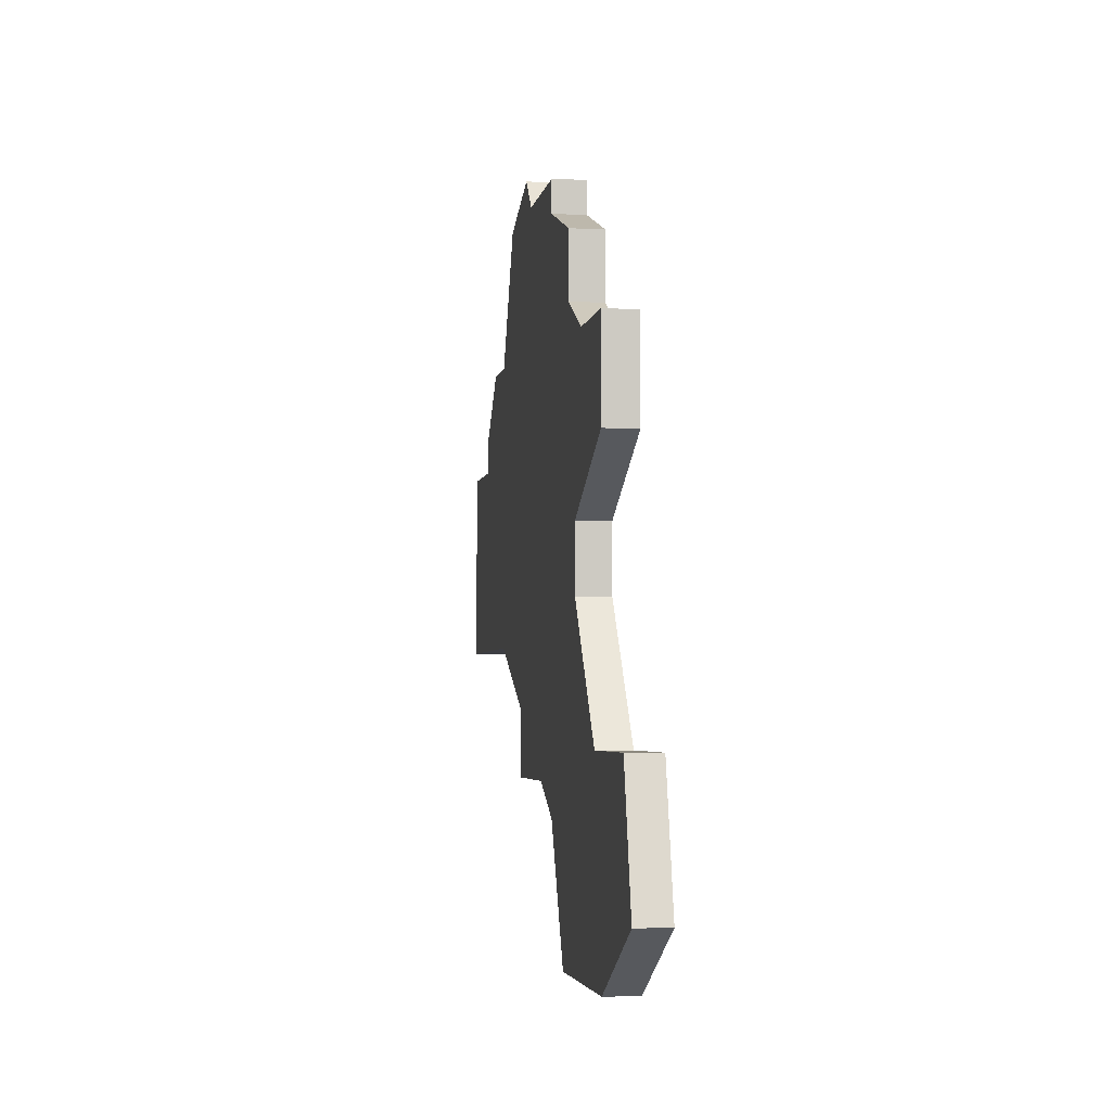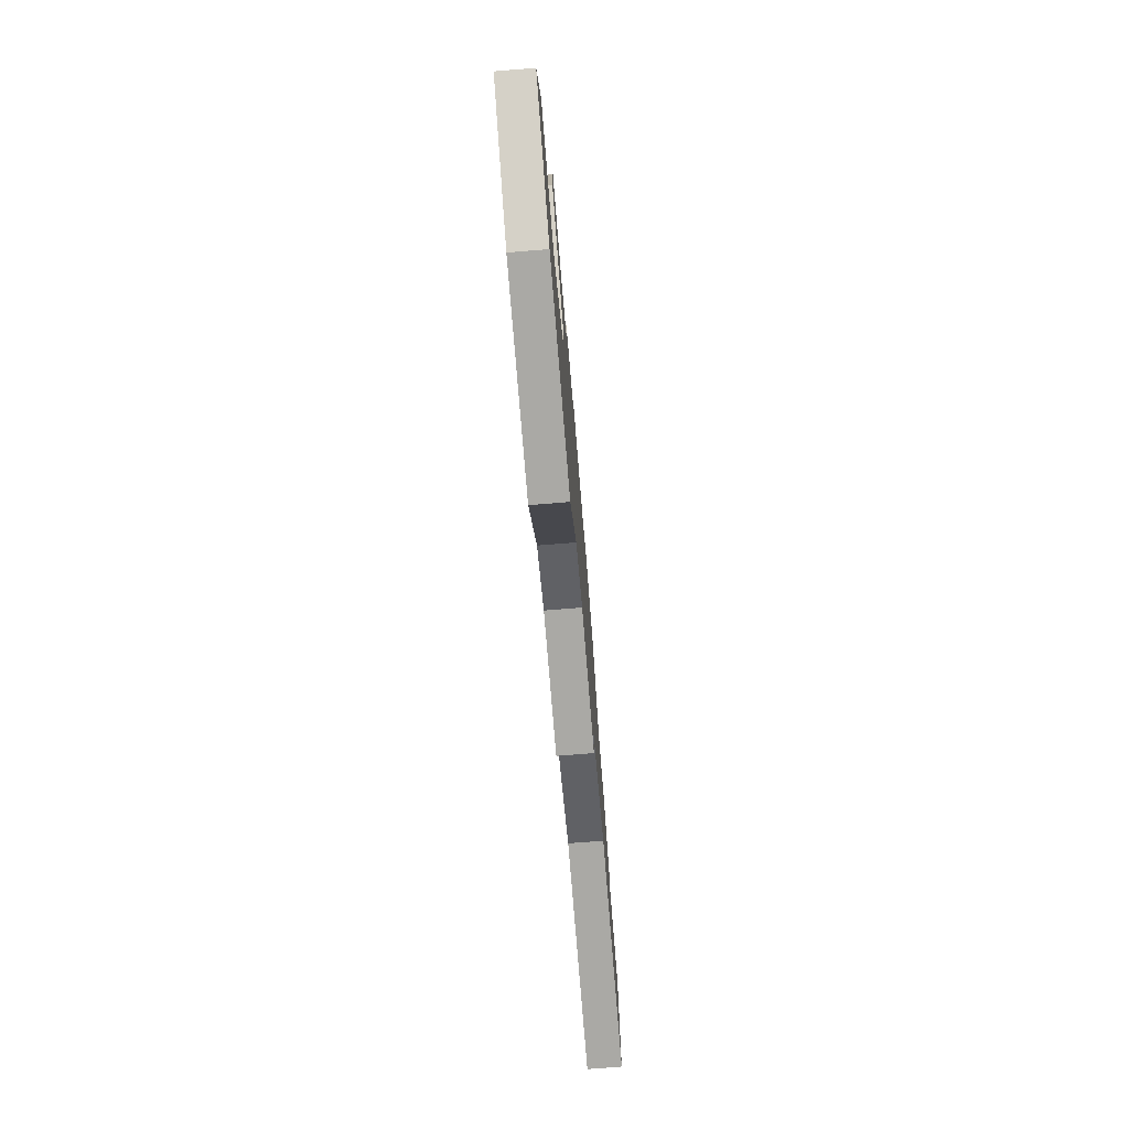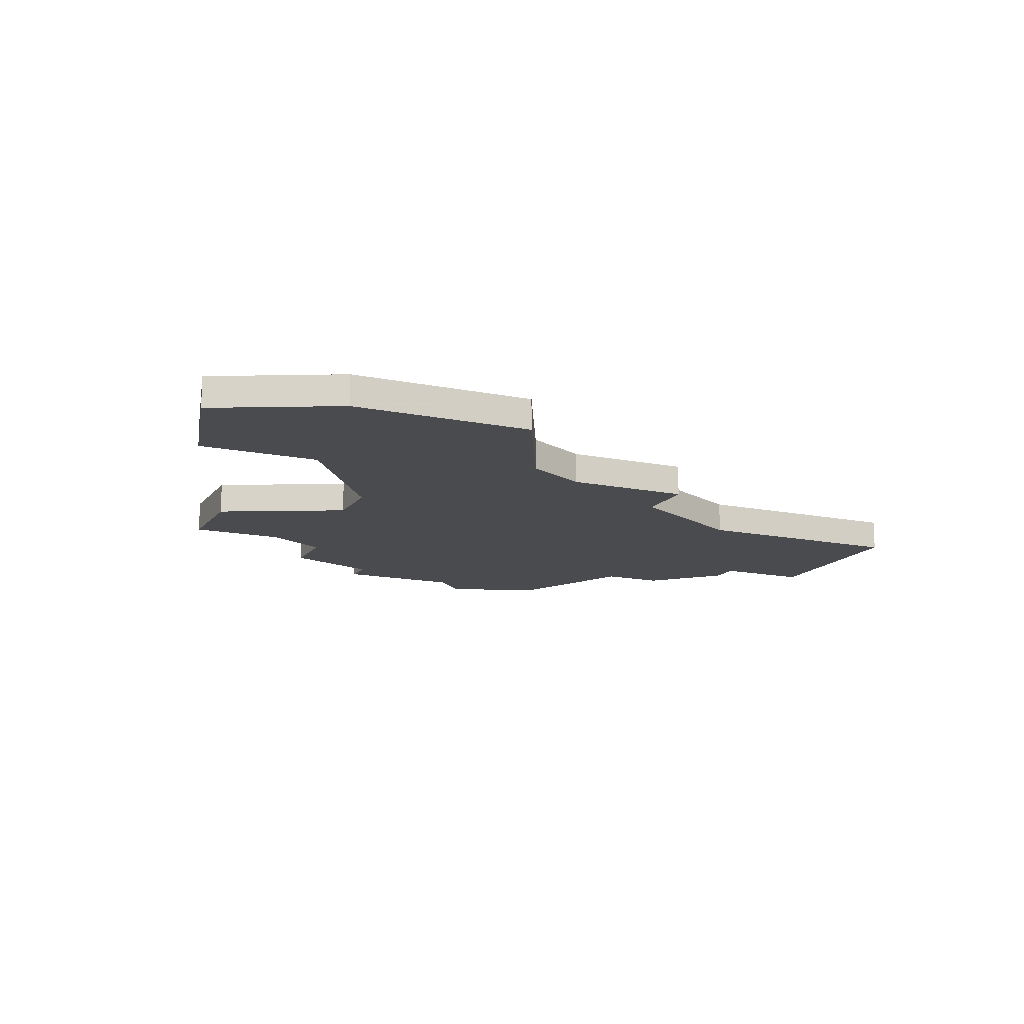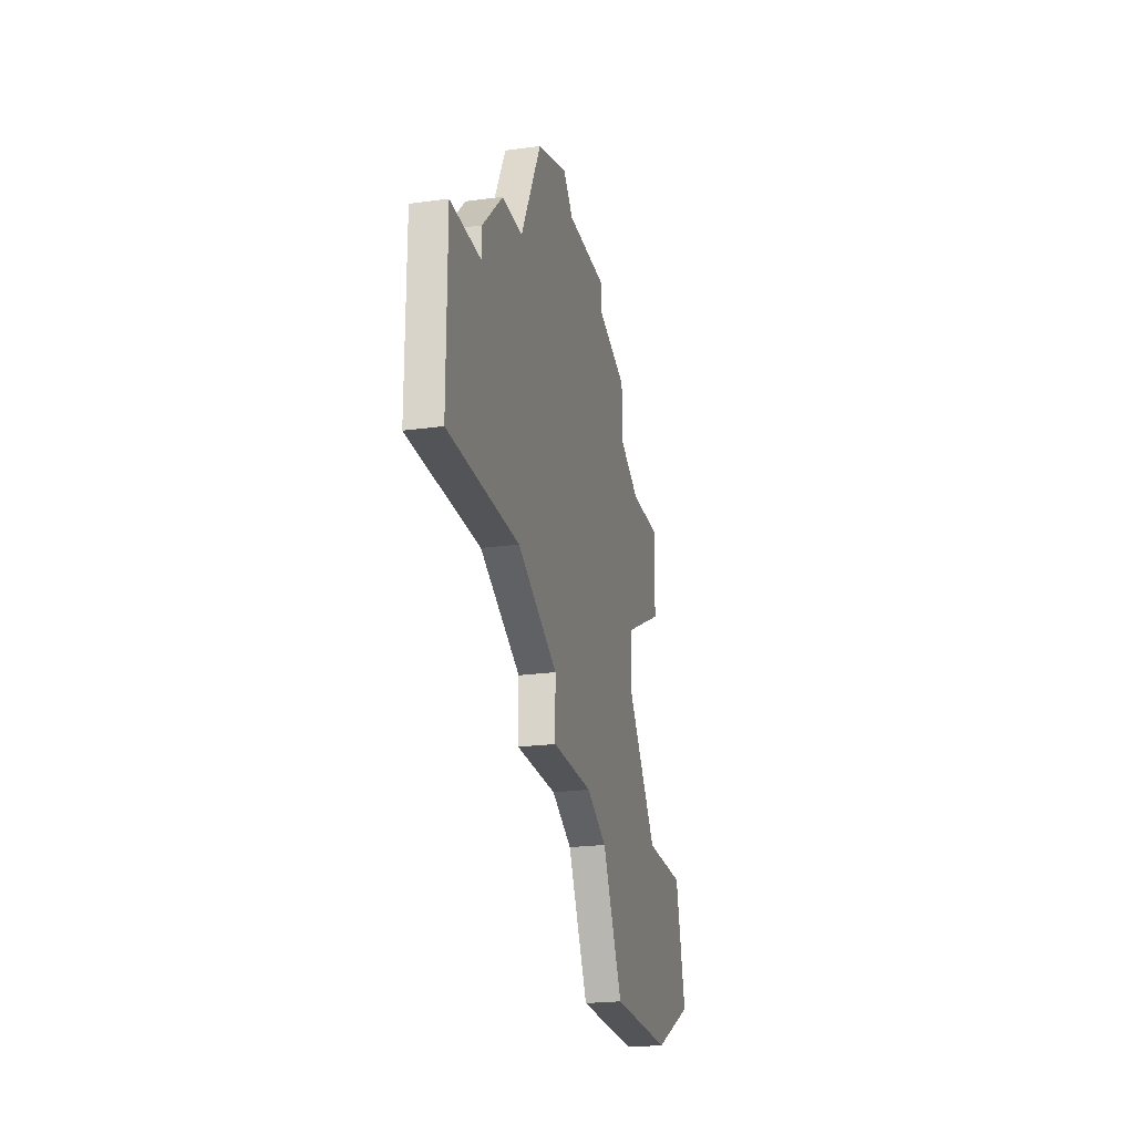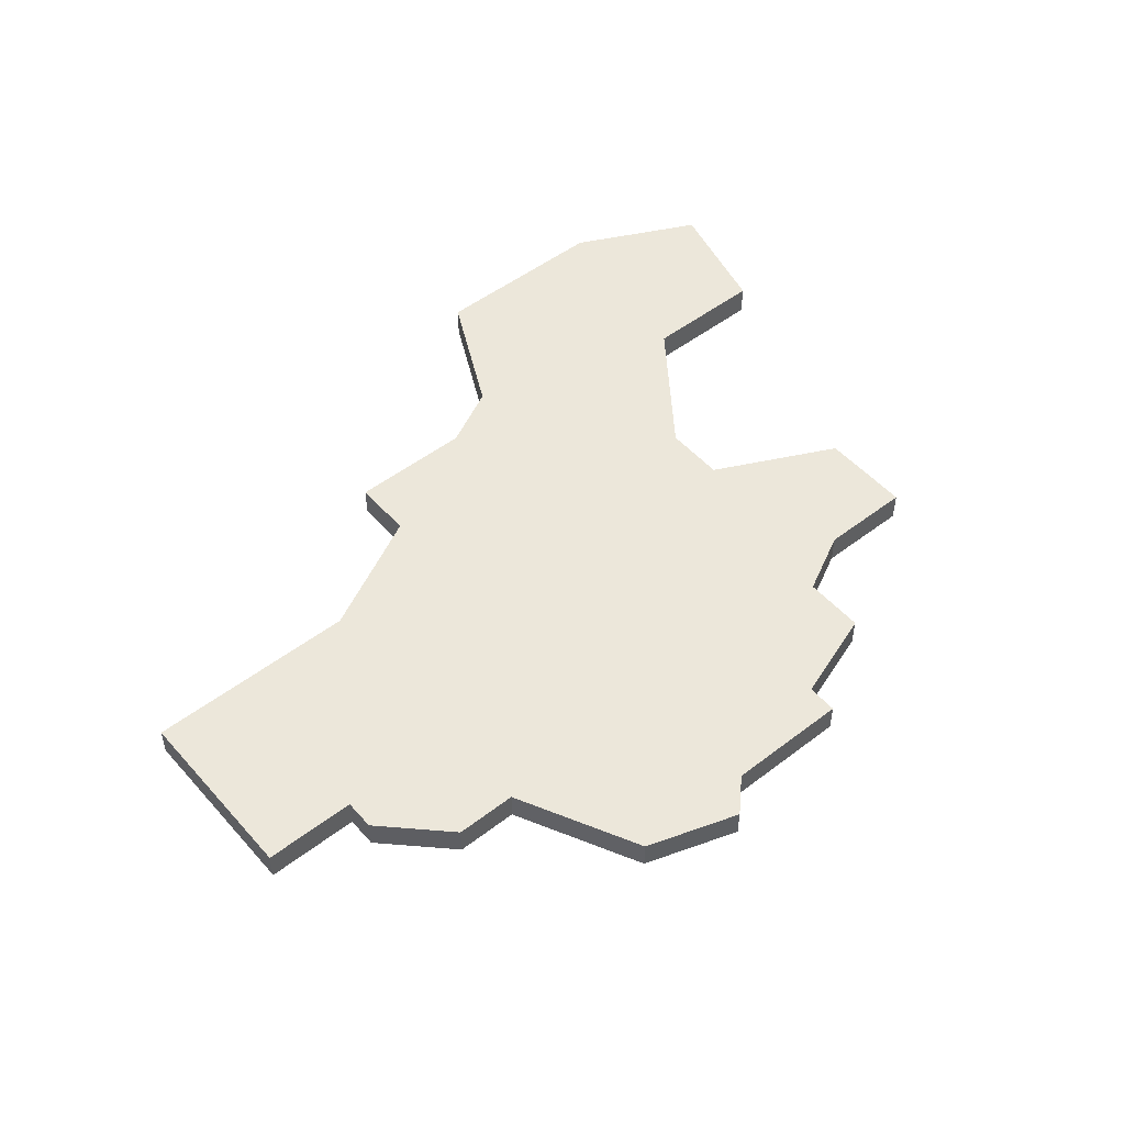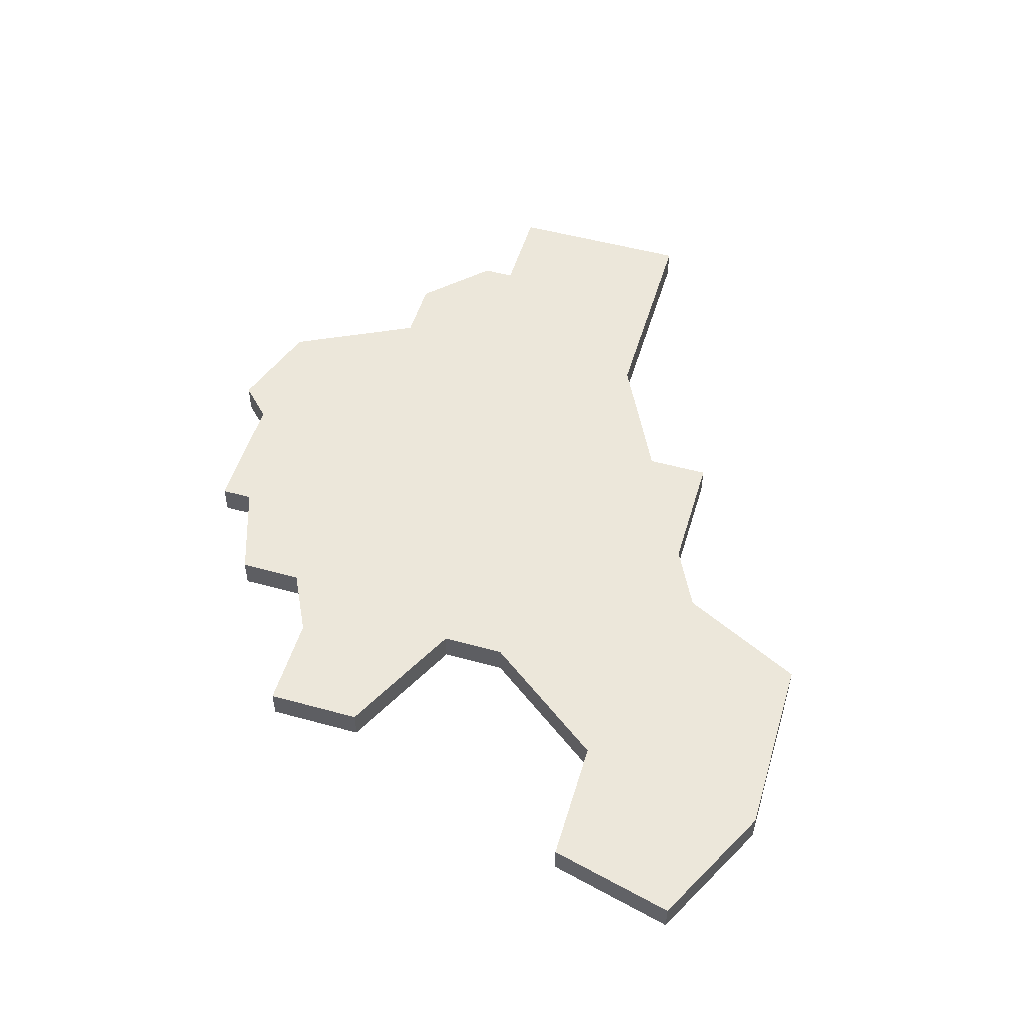
<metadata>
{"format":"obj","ext":"obj","renderer":"f3d","projection":"perspective","resolution":1024,"background":"white","views":[{"elev":-3.7,"azim":-98.9,"up":"+Y"},{"elev":-75.4,"azim":-85.4,"up":"+Y"},{"elev":-14.3,"azim":-24.2,"up":"+Z"},{"elev":-22.8,"azim":103.1,"up":"+Y"},{"elev":50.7,"azim":140.1,"up":"+Z"},{"elev":51.7,"azim":-73.4,"up":"+Z"}]}
</metadata>
<code>
v 3989 -1040 0
v 3989 -1043 0
v 3993 -1045 0
v 3993 -1047 0
v 3990 -1051 0
v 3986 -1051 0
v 3985 -1055 0
v 3989 -1057 0
v 3995 -1057 0
v 3997 -1053 0
v 3999 -1052 0
v 4003 -1052 0
v 4003 -1050 0
v 4007 -1048 0
v 4014 -1048 0
v 4014 -1042 0
v 4011 -1042 0
v 4011 -1041 0
v 4009 -1039 0
v 4007 -1039 0
v 4005 -1035 0
v 4002 -1034 0
v 4001 -1035 0
v 3997 -1035 0
v 3997 -1036 0
v 3994 -1037 0
v 3994 -1039 0
v 3992 -1040 0
v 3989 -1040 1
v 3989 -1043 1
v 3993 -1045 1
v 3993 -1047 1
v 3990 -1051 1
v 3986 -1051 1
v 3985 -1055 1
v 3989 -1057 1
v 3995 -1057 1
v 3997 -1053 1
v 3999 -1052 1
v 4003 -1052 1
v 4003 -1050 1
v 4007 -1048 1
v 4014 -1048 1
v 4014 -1042 1
v 4011 -1042 1
v 4011 -1041 1
v 4009 -1039 1
v 4007 -1039 1
v 4005 -1035 1
v 4002 -1034 1
v 4001 -1035 1
v 3997 -1035 1
v 3997 -1036 1
v 3994 -1037 1
v 3994 -1039 1
v 3992 -1040 1
f 2 1 28
f 7 6 5
f 9 8 7
f 13 12 11
f 16 15 14
f 19 18 17
f 22 21 20
f 25 24 23
f 27 26 25
f 2 28 27
f 9 7 5
f 16 14 13
f 20 19 17
f 23 22 20
f 27 25 23
f 3 2 27
f 9 5 4
f 16 13 11
f 23 20 17
f 3 27 23
f 9 4 3
f 16 11 10
f 3 23 17
f 10 9 3
f 17 16 10
f 10 3 17
f 56 29 30
f 33 34 35
f 35 36 37
f 39 40 41
f 42 43 44
f 45 46 47
f 48 49 50
f 51 52 53
f 53 54 55
f 55 56 30
f 33 35 37
f 41 42 44
f 45 47 48
f 48 50 51
f 51 53 55
f 55 30 31
f 32 33 37
f 39 41 44
f 45 48 51
f 51 55 31
f 31 32 37
f 38 39 44
f 45 51 31
f 31 37 38
f 38 44 45
f 45 31 38
f 30 29 2
f 2 29 1
f 31 30 3
f 3 30 2
f 32 31 4
f 4 31 3
f 33 32 5
f 5 32 4
f 34 33 6
f 6 33 5
f 35 34 7
f 7 34 6
f 36 35 8
f 8 35 7
f 37 36 9
f 9 36 8
f 38 37 10
f 10 37 9
f 39 38 11
f 11 38 10
f 40 39 12
f 12 39 11
f 41 40 13
f 13 40 12
f 42 41 14
f 14 41 13
f 43 42 15
f 15 42 14
f 44 43 16
f 16 43 15
f 45 44 17
f 17 44 16
f 46 45 18
f 18 45 17
f 47 46 19
f 19 46 18
f 48 47 20
f 20 47 19
f 49 48 21
f 21 48 20
f 50 49 22
f 22 49 21
f 51 50 23
f 23 50 22
f 52 51 24
f 24 51 23
f 53 52 25
f 25 52 24
f 54 53 26
f 26 53 25
f 55 54 27
f 27 54 26
f 29 56 1
f 1 56 28
f 56 55 28
f 28 55 27

</code>
